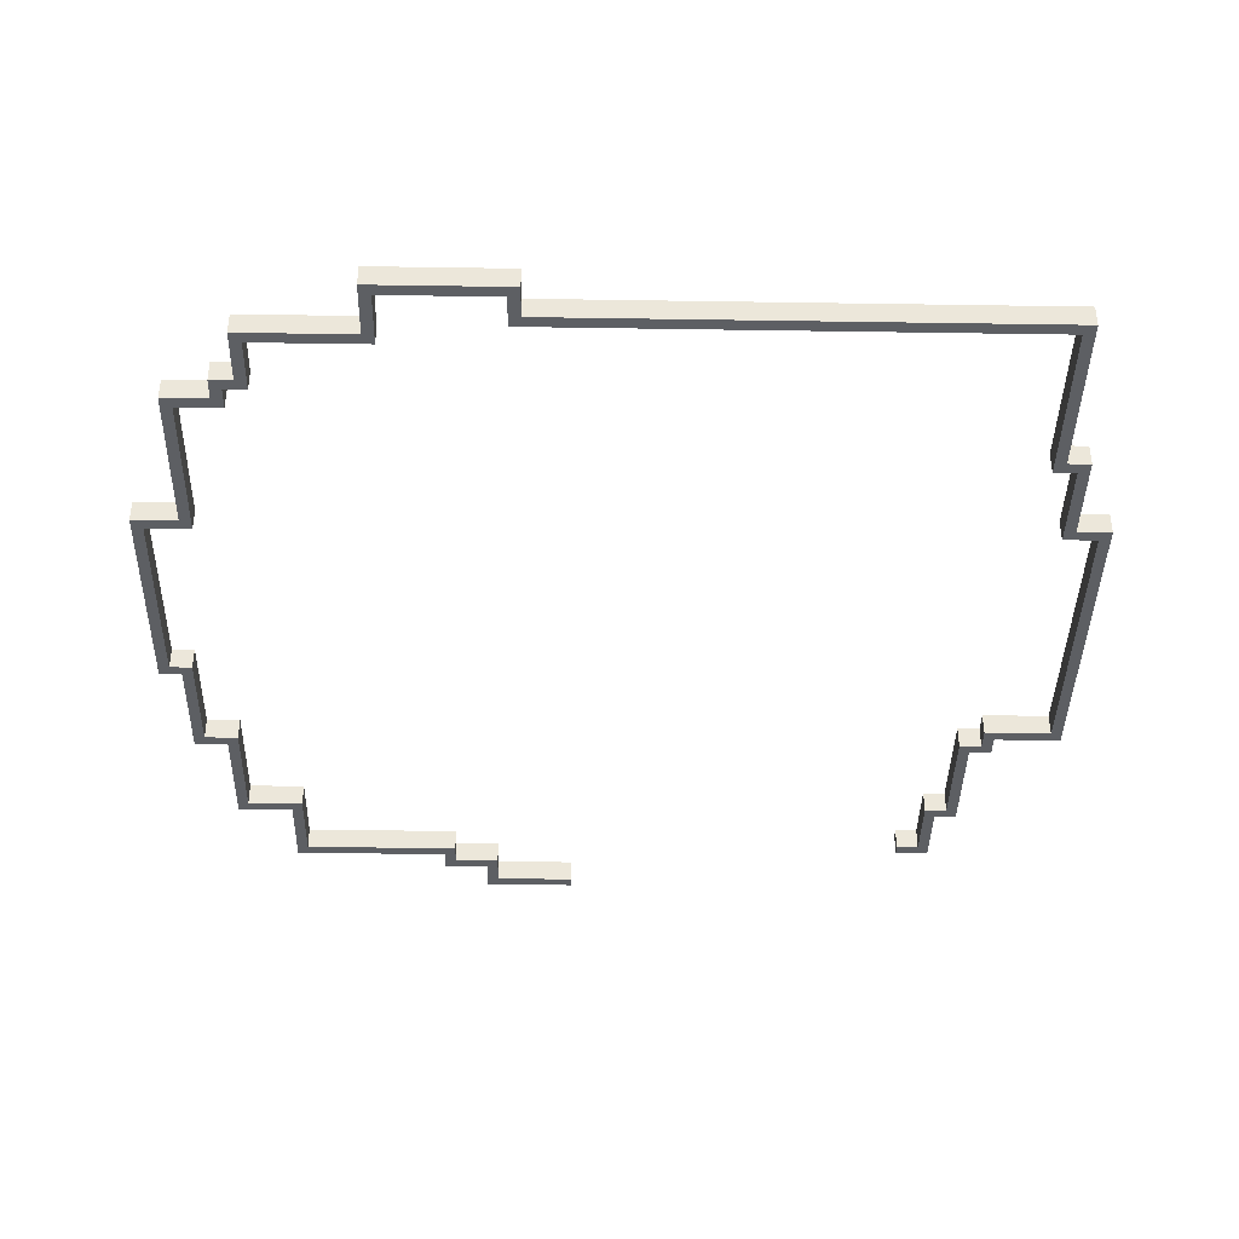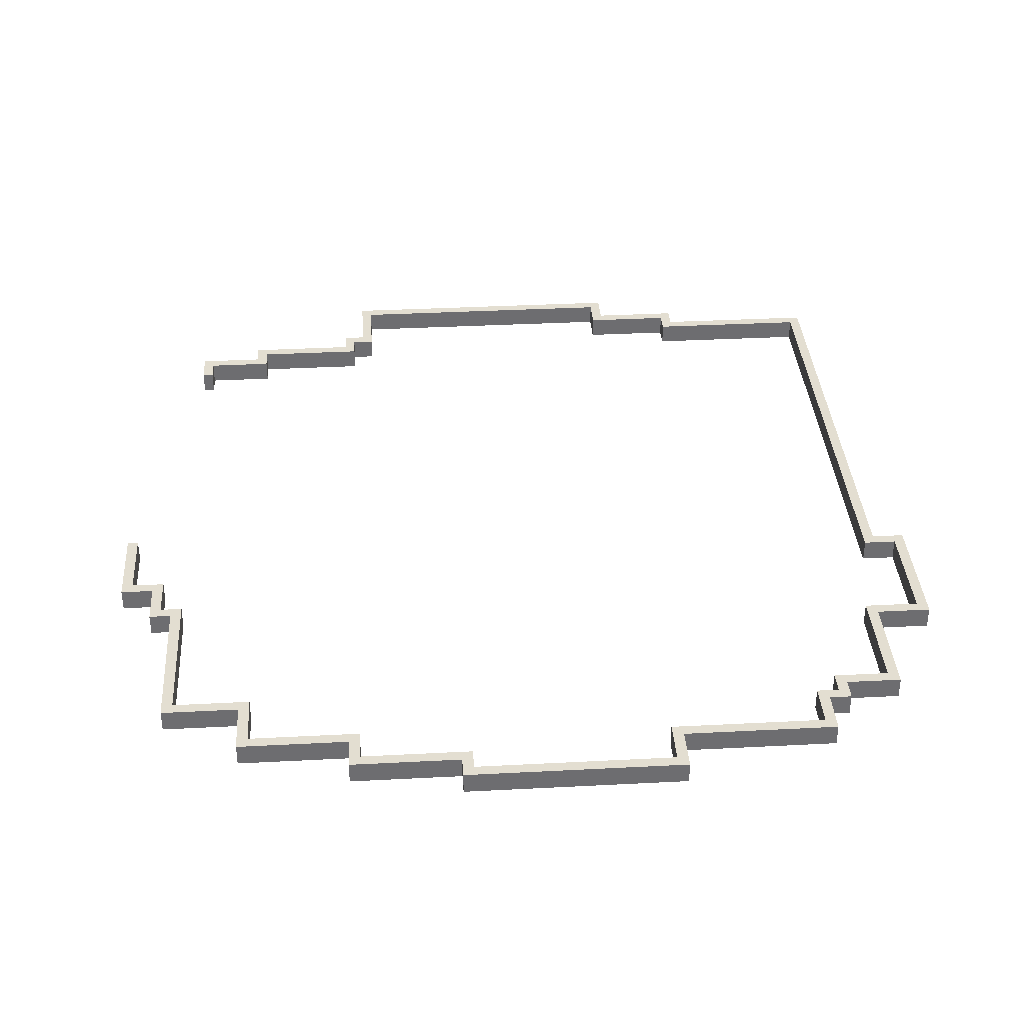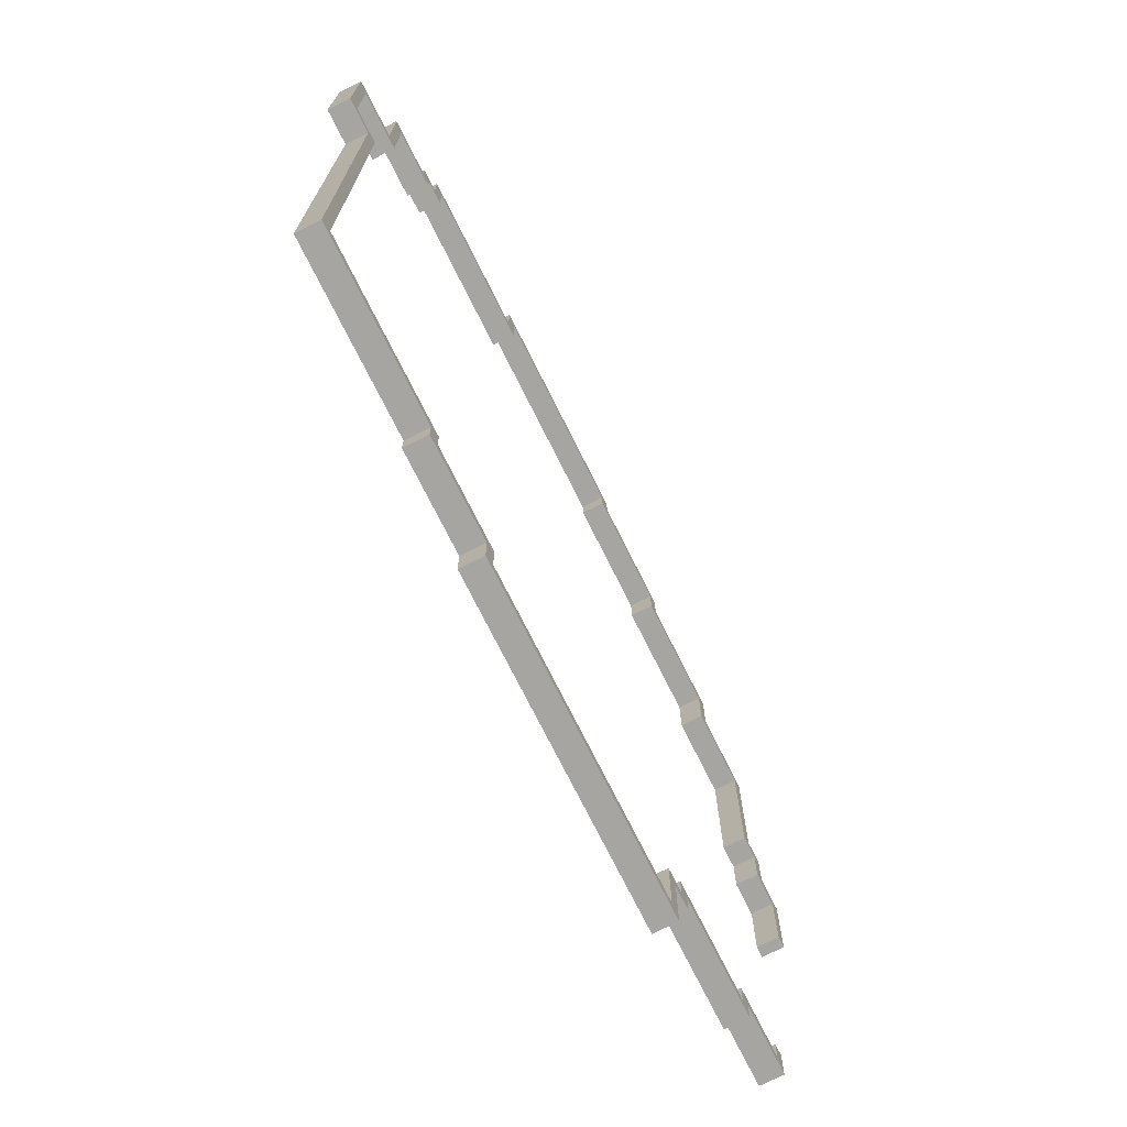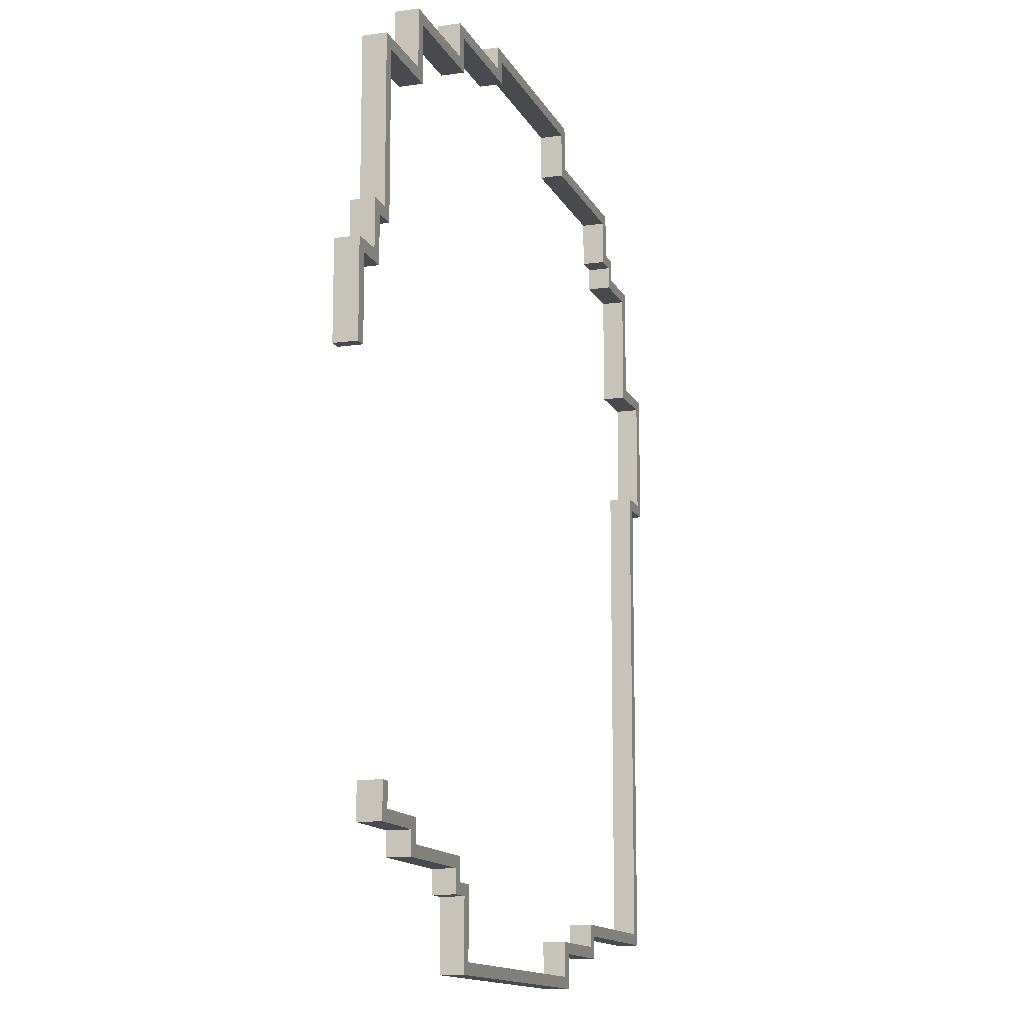
<metadata>
{"format":"obj","ext":"obj","renderer":"f3d","projection":"perspective","resolution":1024,"background":"white","views":[{"elev":-40.0,"azim":88.9,"up":"+Y"},{"elev":36.2,"azim":-3.9,"up":"+Y"},{"elev":-73.9,"azim":116.6,"up":"+Z"},{"elev":-13.1,"azim":-72.0,"up":"+Z"}]}
</metadata>
<code>
o
v 0.2 2.4 -2.8
v 0.2 2.4 -3.6
v 0.2 2.6 -2.8
v 0.2 2.6 -3.6
v 0.5 2.4 -2.4
v 0.5 2.4 -2.8
v 0.5 2.6 -2.4
v 0.5 2.6 -2.8
v 0.7 2.4 -1
v 0.7 2.4 -2.4
v 0.7 2.6 -1
v 0.7 2.6 -2.4
v 0.8 2.4 -6.7
v 0.8 2.4 -7
v 0.8 2.6 -6.7
v 0.8 2.6 -7
v 1.4 2.4 -0.5
v 1.4 2.4 -1
v 1.4 2.4 -7
v 1.4 2.4 -7.2
v 1.4 2.6 -0.5
v 1.4 2.6 -1
v 1.4 2.6 -7
v 1.4 2.6 -7.2
v 2.4 2.4 -0.2
v 2.4 2.4 -0.5
v 2.4 2.4 -7.2
v 2.4 2.4 -7.4
v 2.4 2.6 -0.2
v 2.4 2.6 -0.5
v 2.4 2.6 -7.2
v 2.4 2.6 -7.4
v 2.6 2.4 -7.4
v 2.6 2.4 -8
v 2.6 2.6 -7.4
v 2.6 2.6 -8
v 3.4 2.4 0
v 3.4 2.4 -0.2
v 3.4 2.6 0
v 3.4 2.6 -0.2
v 5.3 2.4 -0.1
v 5.3 2.4 -0.5
v 5.3 2.4 -7.6
v 5.3 2.4 -7.9
v 5.3 2.6 -0.1
v 5.3 2.6 -0.5
v 5.3 2.6 -7.6
v 5.3 2.6 -7.9
v 6.1 2.4 -7.4
v 6.1 2.4 -7.6
v 6.1 2.6 -7.4
v 6.1 2.6 -7.6
v 6.7 2.4 -0.5
v 6.7 2.4 -0.9
v 6.7 2.6 -0.5
v 6.7 2.6 -0.9
v 6.9 2.4 -0.9
v 6.9 2.4 -1.1
v 6.9 2.6 -0.9
v 6.9 2.6 -1.1
v 7.4 2.4 -1.1
v 7.4 2.4 -2.1
v 7.4 2.6 -1.1
v 7.4 2.6 -2.1
v 7.6 2.4 -3.1
v 7.6 2.4 -7.4
v 7.6 2.6 -3.1
v 7.6 2.6 -7.4
v 7.9 2.4 -2.1
v 7.9 2.4 -3.1
v 7.9 2.6 -2.1
v 7.9 2.6 -3.1
v 0.3 2.4 -2.9
v 0.3 2.4 -3.6
v 0.3 2.6 -2.9
v 0.3 2.6 -3.6
v 0.6 2.4 -2.5
v 0.6 2.4 -2.9
v 0.6 2.6 -2.5
v 0.6 2.6 -2.9
v 0.8 2.4 -1.1
v 0.8 2.4 -2.5
v 0.8 2.6 -1.1
v 0.8 2.6 -2.5
v 0.9 2.4 -6.7
v 0.9 2.4 -6.9
v 0.9 2.6 -6.7
v 0.9 2.6 -6.9
v 1.5 2.4 -0.6
v 1.5 2.4 -1.1
v 1.5 2.4 -6.9
v 1.5 2.4 -7.1
v 1.5 2.6 -0.6
v 1.5 2.6 -1.1
v 1.5 2.6 -6.9
v 1.5 2.6 -7.1
v 2.5 2.4 -0.3
v 2.5 2.4 -0.6
v 2.5 2.4 -7.1
v 2.5 2.4 -7.3
v 2.5 2.6 -0.3
v 2.5 2.6 -0.6
v 2.5 2.6 -7.1
v 2.5 2.6 -7.3
v 2.7 2.4 -7.3
v 2.7 2.4 -7.9
v 2.7 2.6 -7.3
v 2.7 2.6 -7.9
v 3.5 2.4 -0.1
v 3.5 2.4 -0.3
v 3.5 2.6 -0.1
v 3.5 2.6 -0.3
v 5.4 2.4 0
v 5.4 2.4 -0.4
v 5.4 2.4 -7.7
v 5.4 2.4 -8
v 5.4 2.6 0
v 5.4 2.6 -0.4
v 5.4 2.6 -7.7
v 5.4 2.6 -8
v 6.2 2.4 -7.5
v 6.2 2.4 -7.7
v 6.2 2.6 -7.5
v 6.2 2.6 -7.7
v 6.8 2.4 -0.4
v 6.8 2.4 -0.8
v 6.8 2.6 -0.4
v 6.8 2.6 -0.8
v 7 2.4 -0.8
v 7 2.4 -1
v 7 2.6 -0.8
v 7 2.6 -1
v 7.5 2.4 -1
v 7.5 2.4 -2
v 7.5 2.6 -1
v 7.5 2.6 -2
v 7.7 2.4 -3.2
v 7.7 2.4 -7.5
v 7.7 2.6 -3.2
v 7.7 2.6 -7.5
v 8 2.4 -2
v 8 2.4 -3.2
v 8 2.6 -2
v 8 2.6 -3.2
v 3.4 2.4 0
v 3.4 2.6 0
v 5.4 2.4 0
v 5.4 2.6 0
v 2.4 2.4 -0.2
v 2.4 2.6 -0.2
v 3.4 2.4 -0.2
v 3.4 2.6 -0.2
v 5.4 2.4 -0.4
v 5.4 2.6 -0.4
v 6.8 2.4 -0.4
v 6.8 2.6 -0.4
v 1.4 2.4 -0.5
v 1.4 2.6 -0.5
v 2.4 2.4 -0.5
v 2.4 2.6 -0.5
v 6.8 2.4 -0.8
v 6.8 2.6 -0.8
v 7 2.4 -0.8
v 7 2.6 -0.8
v 0.7 2.4 -1
v 0.7 2.6 -1
v 1.4 2.4 -1
v 1.4 2.6 -1
v 7 2.4 -1
v 7 2.6 -1
v 7.5 2.4 -1
v 7.5 2.6 -1
v 7.5 2.4 -2
v 7.5 2.6 -2
v 8 2.4 -2
v 8 2.6 -2
v 0.5 2.4 -2.4
v 0.5 2.6 -2.4
v 0.7 2.4 -2.4
v 0.7 2.6 -2.4
v 0.2 2.4 -2.8
v 0.2 2.6 -2.8
v 0.5 2.4 -2.8
v 0.5 2.6 -2.8
v 7.6 2.4 -3.1
v 7.6 2.6 -3.1
v 7.9 2.4 -3.1
v 7.9 2.6 -3.1
v 0.8 2.4 -6.7
v 0.8 2.6 -6.7
v 0.9 2.4 -6.7
v 0.9 2.6 -6.7
v 0.9 2.4 -6.9
v 0.9 2.6 -6.9
v 1.5 2.4 -6.9
v 1.5 2.6 -6.9
v 1.5 2.4 -7.1
v 1.5 2.6 -7.1
v 2.5 2.4 -7.1
v 2.5 2.6 -7.1
v 2.5 2.4 -7.3
v 2.5 2.6 -7.3
v 2.7 2.4 -7.3
v 2.7 2.6 -7.3
v 6.1 2.4 -7.4
v 6.1 2.6 -7.4
v 7.6 2.4 -7.4
v 7.6 2.6 -7.4
v 5.3 2.4 -7.6
v 5.3 2.6 -7.6
v 6.1 2.4 -7.6
v 6.1 2.6 -7.6
v 2.7 2.4 -7.9
v 2.7 2.6 -7.9
v 5.3 2.4 -7.9
v 5.3 2.6 -7.9
v 3.5 2.4 -0.1
v 3.5 2.6 -0.1
v 5.3 2.4 -0.1
v 5.3 2.6 -0.1
v 2.5 2.4 -0.3
v 2.5 2.6 -0.3
v 3.5 2.4 -0.3
v 3.5 2.6 -0.3
v 5.3 2.4 -0.5
v 5.3 2.6 -0.5
v 6.7 2.4 -0.5
v 6.7 2.6 -0.5
v 1.5 2.4 -0.6
v 1.5 2.6 -0.6
v 2.5 2.4 -0.6
v 2.5 2.6 -0.6
v 6.7 2.4 -0.9
v 6.7 2.6 -0.9
v 6.9 2.4 -0.9
v 6.9 2.6 -0.9
v 0.8 2.4 -1.1
v 0.8 2.6 -1.1
v 1.5 2.4 -1.1
v 1.5 2.6 -1.1
v 6.9 2.4 -1.1
v 6.9 2.6 -1.1
v 7.4 2.4 -1.1
v 7.4 2.6 -1.1
v 7.4 2.4 -2.1
v 7.4 2.6 -2.1
v 7.9 2.4 -2.1
v 7.9 2.6 -2.1
v 0.6 2.4 -2.5
v 0.6 2.6 -2.5
v 0.8 2.4 -2.5
v 0.8 2.6 -2.5
v 0.3 2.4 -2.9
v 0.3 2.6 -2.9
v 0.6 2.4 -2.9
v 0.6 2.6 -2.9
v 7.7 2.4 -3.2
v 7.7 2.6 -3.2
v 8 2.4 -3.2
v 8 2.6 -3.2
v 0.2 2.4 -3.6
v 0.2 2.6 -3.6
v 0.3 2.4 -3.6
v 0.3 2.6 -3.6
v 0.8 2.4 -7
v 0.8 2.6 -7
v 1.4 2.4 -7
v 1.4 2.6 -7
v 1.4 2.4 -7.2
v 1.4 2.6 -7.2
v 2.4 2.4 -7.2
v 2.4 2.6 -7.2
v 2.4 2.4 -7.4
v 2.4 2.6 -7.4
v 2.6 2.4 -7.4
v 2.6 2.6 -7.4
v 6.2 2.4 -7.5
v 6.2 2.6 -7.5
v 7.7 2.4 -7.5
v 7.7 2.6 -7.5
v 5.4 2.4 -7.7
v 5.4 2.6 -7.7
v 6.2 2.4 -7.7
v 6.2 2.6 -7.7
v 2.6 2.4 -8
v 2.6 2.6 -8
v 5.4 2.4 -8
v 5.4 2.6 -8
v 3.4 2.4 0
v 5.4 2.4 0
v 3.5 2.4 -0.1
v 5.3 2.4 -0.1
v 2.4 2.4 -0.2
v 3.4 2.4 -0.2
v 2.5 2.4 -0.3
v 3.5 2.4 -0.3
v 5.4 2.4 -0.4
v 6.8 2.4 -0.4
v 1.4 2.4 -0.5
v 2.4 2.4 -0.5
v 5.3 2.4 -0.5
v 6.7 2.4 -0.5
v 1.5 2.4 -0.6
v 2.5 2.4 -0.6
v 6.8 2.4 -0.8
v 7 2.4 -0.8
v 6.7 2.4 -0.9
v 6.9 2.4 -0.9
v 0.7 2.4 -1
v 1.4 2.4 -1
v 7 2.4 -1
v 7.5 2.4 -1
v 0.8 2.4 -1.1
v 1.5 2.4 -1.1
v 6.9 2.4 -1.1
v 7.4 2.4 -1.1
v 7.5 2.4 -2
v 8 2.4 -2
v 7.4 2.4 -2.1
v 7.9 2.4 -2.1
v 0.5 2.4 -2.4
v 0.7 2.4 -2.4
v 0.6 2.4 -2.5
v 0.8 2.4 -2.5
v 0.2 2.4 -2.8
v 0.5 2.4 -2.8
v 0.3 2.4 -2.9
v 0.6 2.4 -2.9
v 7.6 2.4 -3.1
v 7.9 2.4 -3.1
v 7.7 2.4 -3.2
v 8 2.4 -3.2
v 0.2 2.4 -3.6
v 0.3 2.4 -3.6
v 0.8 2.4 -6.7
v 0.9 2.4 -6.7
v 0.9 2.4 -6.9
v 1.5 2.4 -6.9
v 0.8 2.4 -7
v 1.4 2.4 -7
v 1.5 2.4 -7.1
v 2.5 2.4 -7.1
v 1.4 2.4 -7.2
v 2.4 2.4 -7.2
v 2.5 2.4 -7.3
v 2.7 2.4 -7.3
v 2.4 2.4 -7.4
v 2.6 2.4 -7.4
v 6.1 2.4 -7.4
v 7.6 2.4 -7.4
v 6.2 2.4 -7.5
v 7.7 2.4 -7.5
v 5.3 2.4 -7.6
v 6.1 2.4 -7.6
v 5.4 2.4 -7.7
v 6.2 2.4 -7.7
v 2.7 2.4 -7.9
v 5.3 2.4 -7.9
v 2.6 2.4 -8
v 5.4 2.4 -8
v 3.4 2.6 0
v 5.4 2.6 0
v 3.5 2.6 -0.1
v 5.3 2.6 -0.1
v 2.4 2.6 -0.2
v 3.4 2.6 -0.2
v 2.5 2.6 -0.3
v 3.5 2.6 -0.3
v 5.4 2.6 -0.4
v 6.8 2.6 -0.4
v 1.4 2.6 -0.5
v 2.4 2.6 -0.5
v 5.3 2.6 -0.5
v 6.7 2.6 -0.5
v 1.5 2.6 -0.6
v 2.5 2.6 -0.6
v 6.8 2.6 -0.8
v 7 2.6 -0.8
v 6.7 2.6 -0.9
v 6.9 2.6 -0.9
v 0.7 2.6 -1
v 1.4 2.6 -1
v 7 2.6 -1
v 7.5 2.6 -1
v 0.8 2.6 -1.1
v 1.5 2.6 -1.1
v 6.9 2.6 -1.1
v 7.4 2.6 -1.1
v 7.5 2.6 -2
v 8 2.6 -2
v 7.4 2.6 -2.1
v 7.9 2.6 -2.1
v 0.5 2.6 -2.4
v 0.7 2.6 -2.4
v 0.6 2.6 -2.5
v 0.8 2.6 -2.5
v 0.2 2.6 -2.8
v 0.5 2.6 -2.8
v 0.3 2.6 -2.9
v 0.6 2.6 -2.9
v 7.6 2.6 -3.1
v 7.9 2.6 -3.1
v 7.7 2.6 -3.2
v 8 2.6 -3.2
v 0.2 2.6 -3.6
v 0.3 2.6 -3.6
v 0.8 2.6 -6.7
v 0.9 2.6 -6.7
v 0.9 2.6 -6.9
v 1.5 2.6 -6.9
v 0.8 2.6 -7
v 1.4 2.6 -7
v 1.5 2.6 -7.1
v 2.5 2.6 -7.1
v 1.4 2.6 -7.2
v 2.4 2.6 -7.2
v 2.5 2.6 -7.3
v 2.7 2.6 -7.3
v 2.4 2.6 -7.4
v 2.6 2.6 -7.4
v 6.1 2.6 -7.4
v 7.6 2.6 -7.4
v 6.2 2.6 -7.5
v 7.7 2.6 -7.5
v 5.3 2.6 -7.6
v 6.1 2.6 -7.6
v 5.4 2.6 -7.7
v 6.2 2.6 -7.7
v 2.7 2.6 -7.9
v 5.3 2.6 -7.9
v 2.6 2.6 -8
v 5.4 2.6 -8
f 3 2 1
f 4 2 3
f 7 6 5
f 8 6 7
f 11 10 9
f 12 10 11
f 15 14 13
f 16 14 15
f 21 18 17
f 22 18 21
f 23 20 19
f 24 20 23
f 29 26 25
f 30 26 29
f 31 28 27
f 32 28 31
f 35 34 33
f 36 34 35
f 39 38 37
f 40 38 39
f 45 42 41
f 46 42 45
f 47 44 43
f 48 44 47
f 51 50 49
f 52 50 51
f 55 54 53
f 56 54 55
f 59 58 57
f 60 58 59
f 63 62 61
f 64 62 63
f 67 66 65
f 68 66 67
f 71 70 69
f 72 70 71
f 73 74 75
f 75 74 76
f 77 78 79
f 79 78 80
f 81 82 83
f 83 82 84
f 85 86 87
f 87 86 88
f 89 90 93
f 93 90 94
f 91 92 95
f 95 92 96
f 97 98 101
f 101 98 102
f 99 100 103
f 103 100 104
f 105 106 107
f 107 106 108
f 109 110 111
f 111 110 112
f 113 114 117
f 117 114 118
f 115 116 119
f 119 116 120
f 121 122 123
f 123 122 124
f 125 126 127
f 127 126 128
f 129 130 131
f 131 130 132
f 133 134 135
f 135 134 136
f 137 138 139
f 139 138 140
f 141 142 143
f 143 142 144
f 147 146 145
f 148 146 147
f 151 150 149
f 152 150 151
f 155 154 153
f 156 154 155
f 159 158 157
f 160 158 159
f 163 162 161
f 164 162 163
f 167 166 165
f 168 166 167
f 171 170 169
f 172 170 171
f 175 174 173
f 176 174 175
f 179 178 177
f 180 178 179
f 183 182 181
f 184 182 183
f 187 186 185
f 188 186 187
f 191 190 189
f 192 190 191
f 195 194 193
f 196 194 195
f 199 198 197
f 200 198 199
f 203 202 201
f 204 202 203
f 207 206 205
f 208 206 207
f 211 210 209
f 212 210 211
f 215 214 213
f 216 214 215
f 217 218 219
f 219 218 220
f 221 222 223
f 223 222 224
f 225 226 227
f 227 226 228
f 229 230 231
f 231 230 232
f 233 234 235
f 235 234 236
f 237 238 239
f 239 238 240
f 241 242 243
f 243 242 244
f 245 246 247
f 247 246 248
f 249 250 251
f 251 250 252
f 253 254 255
f 255 254 256
f 257 258 259
f 259 258 260
f 261 262 263
f 263 262 264
f 265 266 267
f 267 266 268
f 269 270 271
f 271 270 272
f 273 274 275
f 275 274 276
f 277 278 279
f 279 278 280
f 281 282 283
f 283 282 284
f 285 286 287
f 287 286 288
f 291 290 289
f 292 290 291
f 294 291 289
f 295 294 293
f 296 291 294
f 296 294 295
f 297 290 292
f 300 295 293
f 301 298 297
f 301 297 292
f 302 298 301
f 303 300 299
f 304 295 300
f 304 300 303
f 305 298 302
f 307 305 302
f 307 306 305
f 308 306 307
f 310 303 299
f 311 306 308
f 313 310 309
f 314 303 310
f 314 310 313
f 315 312 311
f 315 311 308
f 316 312 315
f 317 312 316
f 319 317 316
f 319 318 317
f 320 318 319
f 322 313 309
f 323 322 321
f 324 313 322
f 324 322 323
f 326 323 321
f 327 326 325
f 328 323 326
f 328 326 327
f 330 318 320
f 331 330 329
f 332 318 330
f 332 330 331
f 333 327 325
f 334 327 333
f 337 336 335
f 339 337 335
f 339 338 337
f 340 338 339
f 341 338 340
f 343 341 340
f 343 342 341
f 344 342 343
f 345 342 344
f 347 345 344
f 347 346 345
f 348 346 347
f 350 331 329
f 351 350 349
f 352 331 350
f 352 350 351
f 354 351 349
f 355 354 353
f 356 351 354
f 356 354 355
f 357 346 348
f 358 355 353
f 359 357 348
f 359 358 357
f 360 355 358
f 360 358 359
f 361 362 363
f 363 362 364
f 361 363 366
f 365 366 367
f 366 363 368
f 367 366 368
f 364 362 369
f 365 367 372
f 369 370 373
f 364 369 373
f 373 370 374
f 371 372 375
f 372 367 376
f 375 372 376
f 374 370 377
f 374 377 379
f 377 378 379
f 379 378 380
f 371 375 382
f 380 378 383
f 381 382 385
f 382 375 386
f 385 382 386
f 383 384 387
f 380 383 387
f 387 384 388
f 388 384 389
f 388 389 391
f 389 390 391
f 391 390 392
f 381 385 394
f 393 394 395
f 394 385 396
f 395 394 396
f 393 395 398
f 397 398 399
f 398 395 400
f 399 398 400
f 392 390 402
f 401 402 403
f 402 390 404
f 403 402 404
f 397 399 405
f 405 399 406
f 407 408 409
f 407 409 411
f 409 410 411
f 411 410 412
f 412 410 413
f 412 413 415
f 413 414 415
f 415 414 416
f 416 414 417
f 416 417 419
f 417 418 419
f 419 418 420
f 401 403 422
f 421 422 423
f 422 403 424
f 423 422 424
f 421 423 426
f 425 426 427
f 426 423 428
f 427 426 428
f 420 418 429
f 425 427 430
f 420 429 431
f 429 430 431
f 430 427 432
f 431 430 432

</code>
